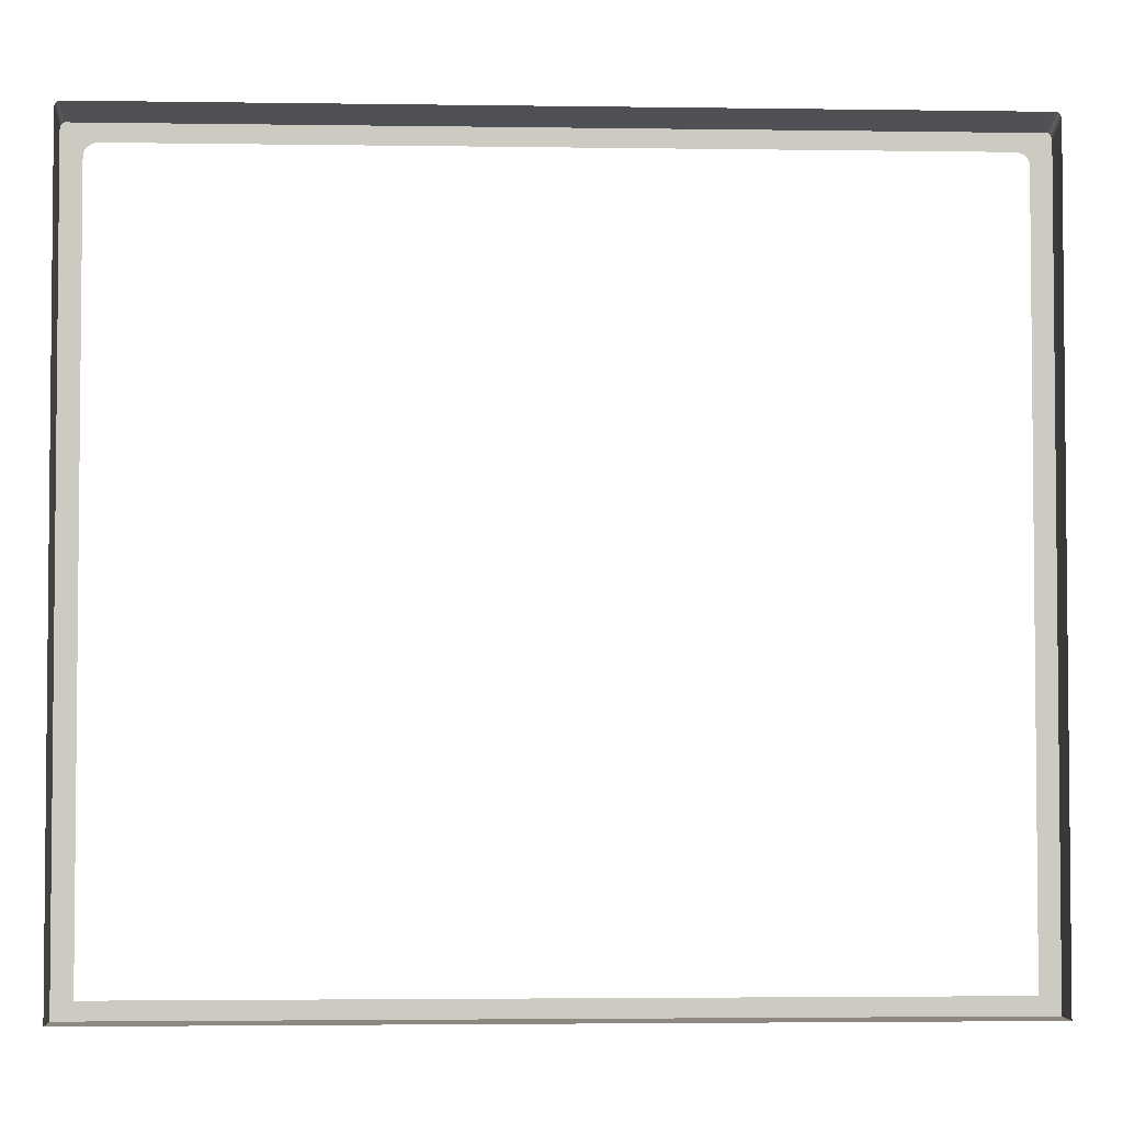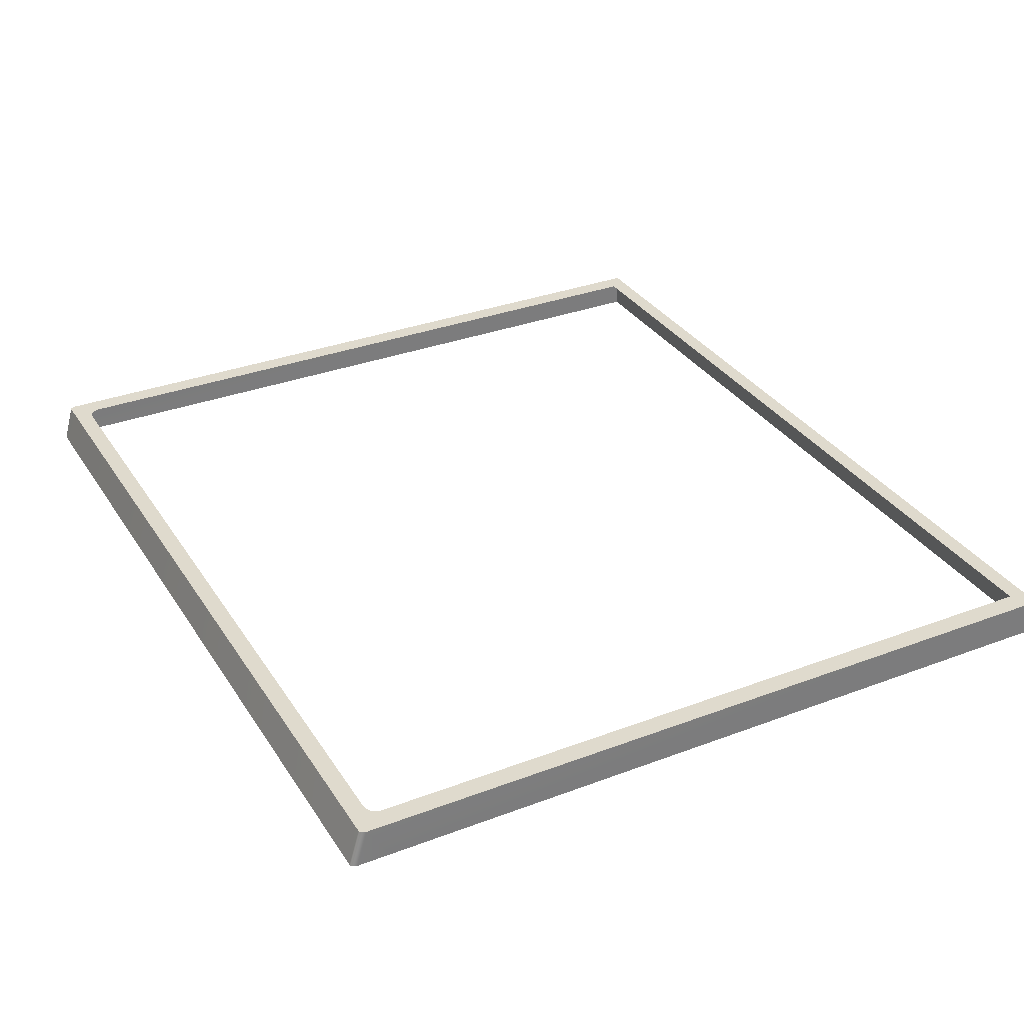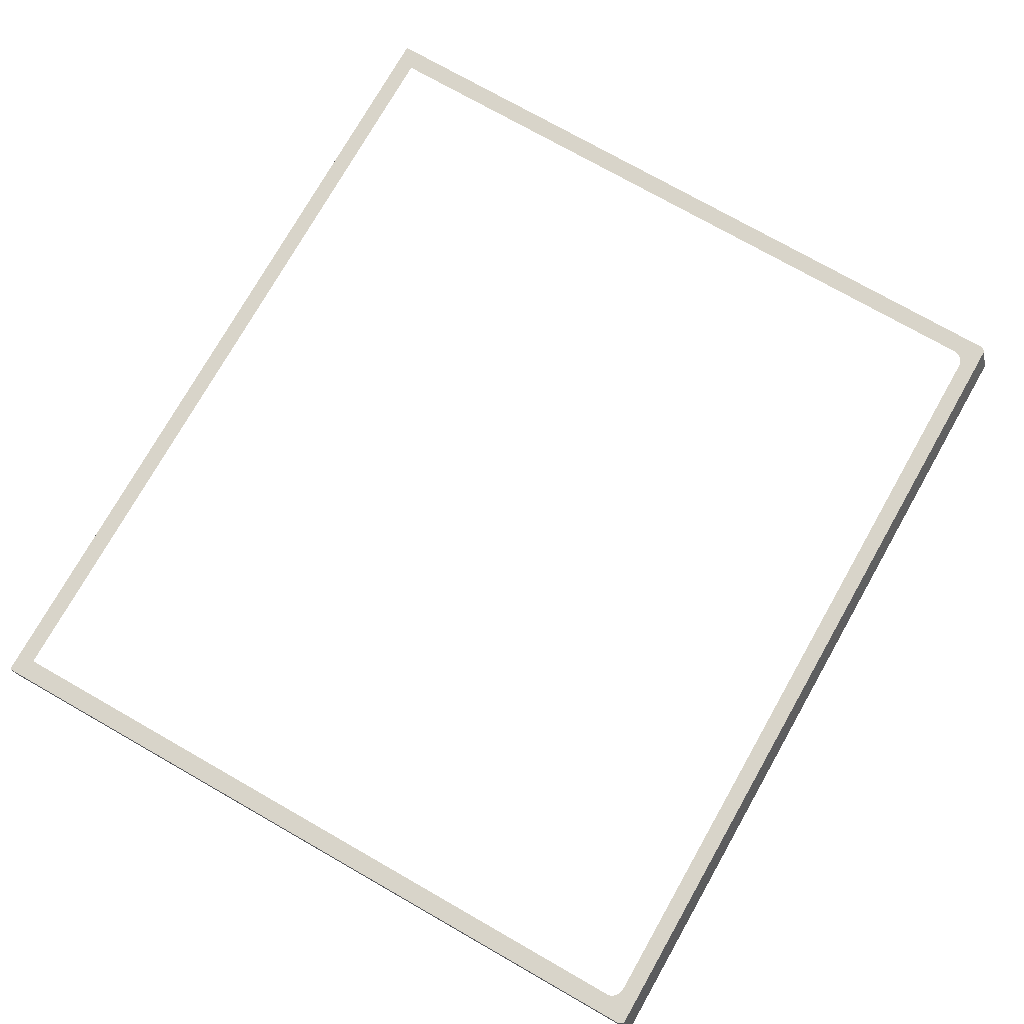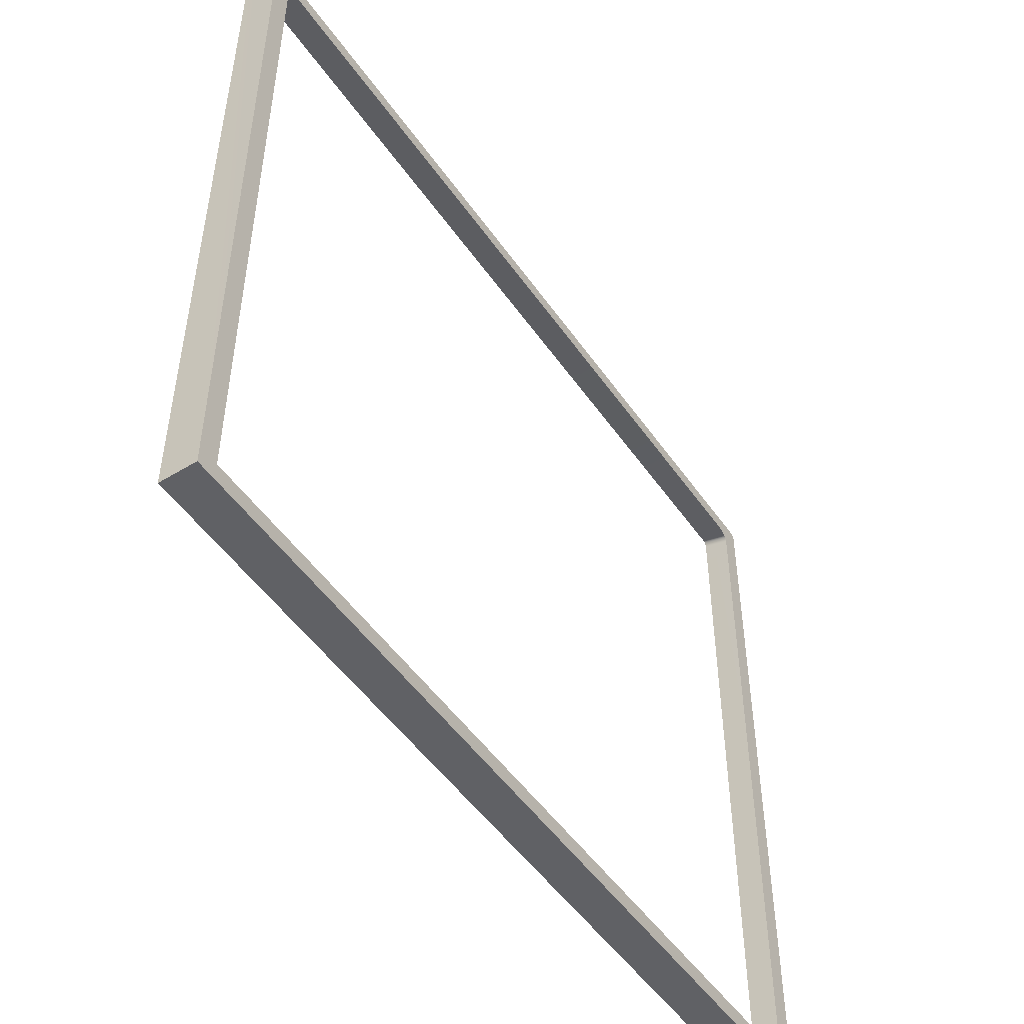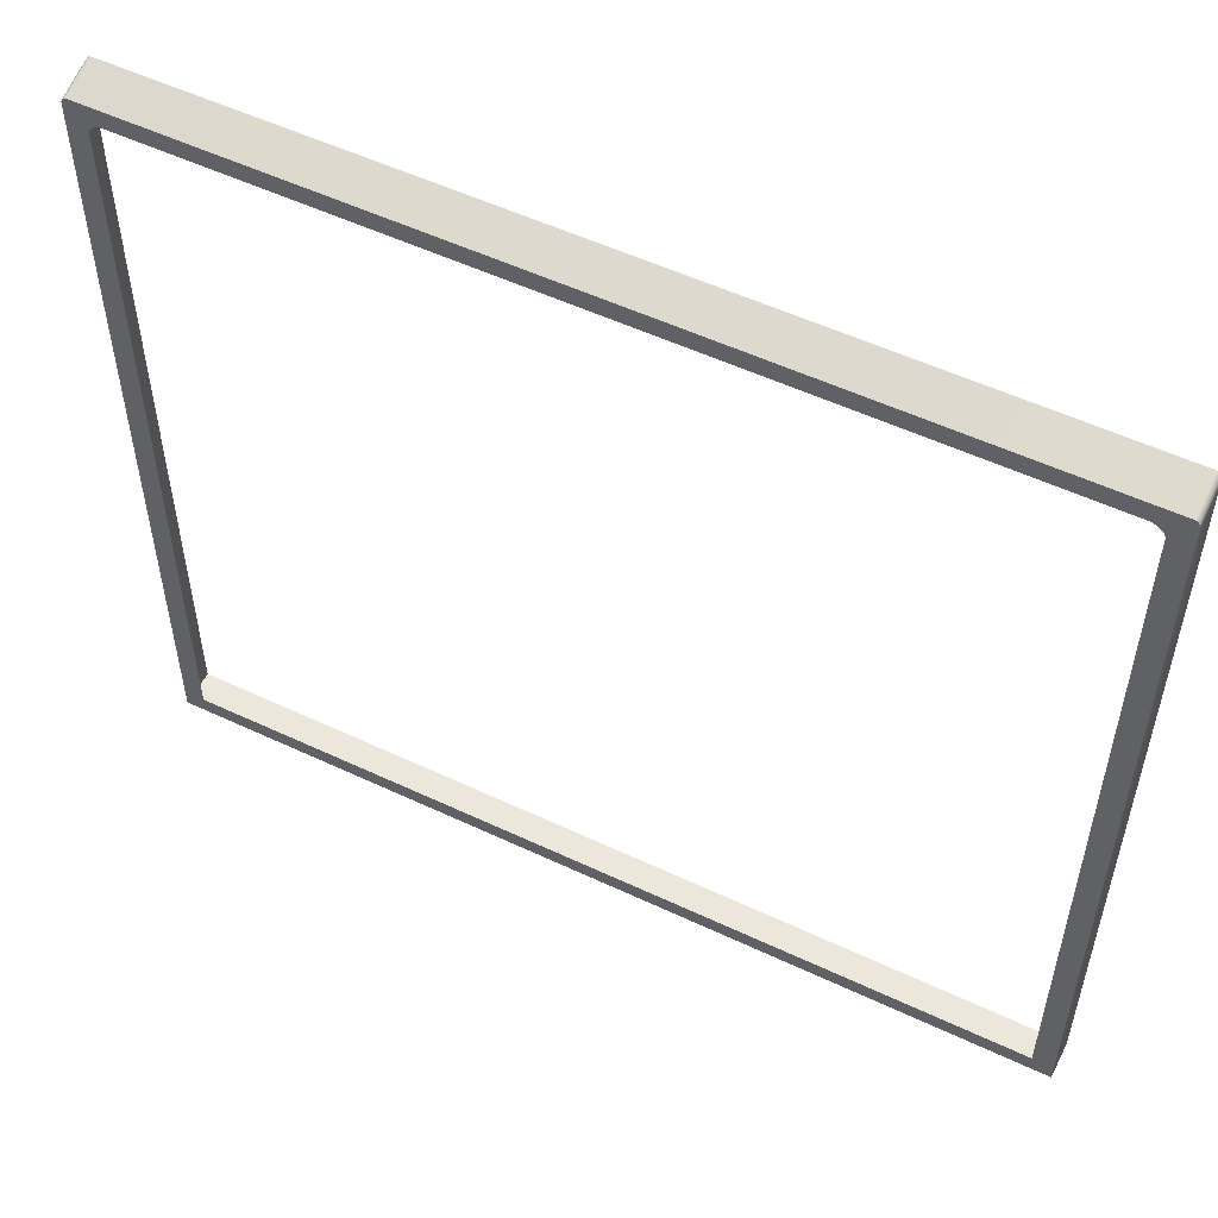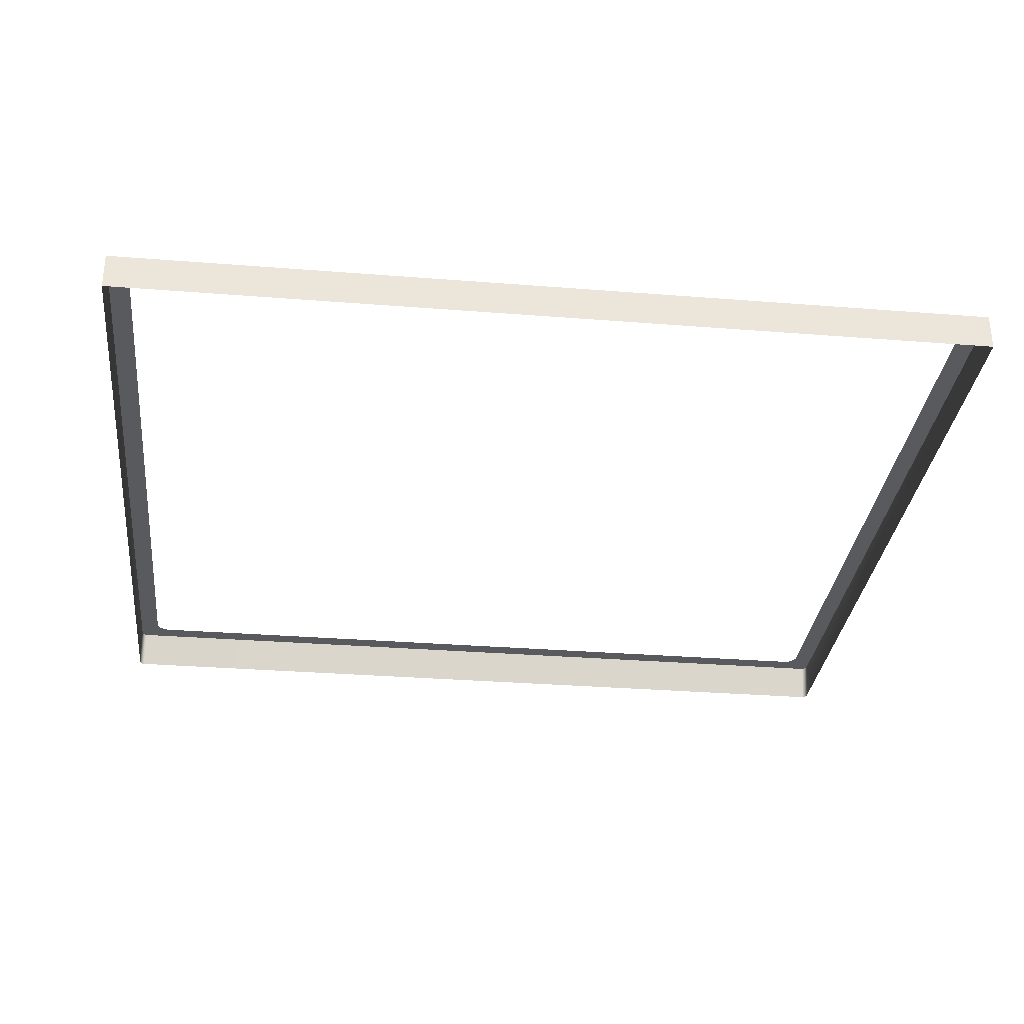
<metadata>
{"format":"obj","ext":"obj","renderer":"f3d","projection":"perspective","resolution":1024,"background":"white","views":[{"elev":-3.4,"azim":-2.8,"up":"+Z"},{"elev":32.7,"azim":62.3,"up":"+Y"},{"elev":75.5,"azim":-60.4,"up":"+Y"},{"elev":-50.4,"azim":123.7,"up":"+Z"},{"elev":53.7,"azim":-153.3,"up":"+Z"},{"elev":-31.6,"azim":173.6,"up":"+Y"}]}
</metadata>
<code>
o #ID124
v -0.4866 0.6065 0.3741
v -0.4695 0.6065 0.3412
v -0.4695 0.6065 -0.4616
v -0.4694 0.6065 0.3429
v -0.469 0.6065 0.3447
v -0.4683 0.6065 0.3464
v -0.4674 0.6065 0.348
v -0.4663 0.6065 0.3495
v -0.4649 0.6065 0.3508
v -0.4634 0.6065 0.352
v -0.4617 0.6065 0.353
v -0.4598 0.6065 0.3538
v -0.4579 0.6065 0.3543
v -0.4559 0.6065 0.3547
v -0.4538 0.6065 0.3548
v 0.4641 0.6065 0.3741
v 0.4318 0.6065 0.3548
v 0.4339 0.6065 0.3547
v 0.4359 0.6065 0.3543
v 0.4378 0.6065 0.3537
v 0.4396 0.6065 0.353
v 0.4413 0.6065 0.352
v 0.4428 0.6065 0.3508
v 0.4441 0.6065 0.3494
v 0.4452 0.6065 0.3479
v 0.446 0.6065 0.3463
v 0.4466 0.6065 0.3447
v 0.4469 0.6065 0.3429
v 0.447 0.6065 0.3412
v 0.447 0.6065 -0.4616
v -0.4916 0.6065 0.3682
v -0.4917 0.6065 -0.4809
v -0.4917 0.6065 0.3671
v 0.4692 0.6065 -0.4809
v -0.4914 0.6065 0.3692
v -0.4911 0.6065 0.3701
v -0.4907 0.6065 0.371
v -0.4903 0.6065 0.3718
v -0.4897 0.6065 0.3725
v -0.4892 0.6065 0.373
v -0.4886 0.6065 0.3735
v -0.4885 0.6065 0.3735
v -0.4879 0.6065 0.3739
v -0.4872 0.6065 0.374
v 0.4647 0.6065 0.374
v 0.4654 0.6065 0.3739
v 0.4661 0.6065 0.3735
v 0.4667 0.6065 0.373
v 0.4672 0.6065 0.3725
v 0.4678 0.6065 0.3718
v 0.4682 0.6065 0.371
v 0.4686 0.6065 0.3701
v 0.4689 0.6065 0.3692
v 0.4691 0.6065 0.3682
v 0.4692 0.6065 0.3671
v 0.4692 0.6065 0.3671
v 0.4691 0.6065 0.3682
v 0.4692 0.6065 -0.4809
v 0.4689 0.6065 0.3692
v 0.4686 0.6065 0.3701
v 0.4682 0.6065 0.371
v 0.4678 0.6065 0.3718
v 0.4672 0.6065 0.3725
v 0.4667 0.6065 0.373
v 0.4661 0.6065 0.3735
v 0.4654 0.6065 0.3739
v 0.4647 0.6065 0.374
v 0.4641 0.6065 0.3741
v 0.447 0.6065 -0.4616
v -0.4695 0.6065 -0.4616
v -0.4866 0.6065 0.3741
v -0.4872 0.6065 0.374
v -0.4879 0.6065 0.3739
v -0.4885 0.6065 0.3735
v -0.4886 0.6065 0.3735
v -0.4892 0.6065 0.373
v -0.4897 0.6065 0.3725
v -0.4903 0.6065 0.3718
v -0.4907 0.6065 0.371
v -0.4911 0.6065 0.3701
v -0.4914 0.6065 0.3692
v -0.4916 0.6065 0.3682
v -0.4917 0.6065 -0.4809
v -0.4917 0.6065 0.3671
v 0.447 0.6065 0.3412
v 0.4469 0.6065 0.3429
v 0.4466 0.6065 0.3447
v 0.446 0.6065 0.3463
v 0.4452 0.6065 0.3479
v 0.4441 0.6065 0.3494
v 0.4428 0.6065 0.3508
v 0.4413 0.6065 0.352
v 0.4396 0.6065 0.353
v 0.4378 0.6065 0.3537
v 0.4359 0.6065 0.3543
v 0.4339 0.6065 0.3547
v 0.4318 0.6065 0.3548
v -0.4538 0.6065 0.3548
v -0.4559 0.6065 0.3547
v -0.4579 0.6065 0.3543
v -0.4598 0.6065 0.3538
v -0.4617 0.6065 0.353
v -0.4634 0.6065 0.352
v -0.4649 0.6065 0.3508
v -0.4663 0.6065 0.3495
v -0.4674 0.6065 0.348
v -0.4683 0.6065 0.3464
v -0.469 0.6065 0.3447
v -0.4694 0.6065 0.3429
v -0.4695 0.6065 0.3412
v -0.4917 0.6065 0.3671
v -0.4917 0.5662 0.3434
v -0.4917 0.5662 0.3787
v -0.4917 0.6065 -0.4809
v -0.4917 0.5662 -0.4809
v -0.4917 0.5662 -0.4809
v -0.4917 0.6065 -0.4809
v -0.4917 0.5662 0.3434
v -0.4917 0.6065 0.3671
v -0.4917 0.5662 0.3787
v -0.4916 0.6065 0.3682
v -0.4916 0.5662 0.3798
v -0.4916 0.6065 0.3682
v -0.4916 0.5662 0.3798
v -0.4914 0.6065 0.3692
v -0.4914 0.5662 0.3808
v -0.4914 0.6065 0.3692
v -0.4914 0.5662 0.3808
v -0.4911 0.6065 0.3701
v -0.4911 0.5662 0.3817
v -0.4911 0.6065 0.3701
v -0.4911 0.5662 0.3817
v -0.4907 0.6065 0.371
v -0.4907 0.5662 0.3826
v -0.4907 0.6065 0.371
v -0.4907 0.5662 0.3826
v -0.4903 0.6065 0.3718
v -0.4903 0.5662 0.3834
v -0.4903 0.6065 0.3718
v -0.4903 0.5662 0.3834
v -0.4897 0.6065 0.3725
v -0.4897 0.5662 0.3841
v -0.4897 0.6065 0.3725
v -0.4897 0.5662 0.3841
v -0.4892 0.6065 0.373
v -0.4892 0.5662 0.3846
v -0.4892 0.6065 0.373
v -0.4892 0.5662 0.3846
v -0.4886 0.5662 0.3851
v -0.4886 0.6065 0.3735
v -0.4886 0.6065 0.3735
v -0.4886 0.5662 0.3851
v -0.4879 0.6065 0.3739
v -0.4882 0.5662 0.3853
v -0.4879 0.5662 0.3854
v -0.4885 0.6065 0.3735
v -0.4885 0.6065 0.3735
v -0.4879 0.6065 0.3739
v -0.4882 0.5662 0.3853
v -0.4879 0.5662 0.3854
v -0.4872 0.6065 0.374
v -0.4875 0.5662 0.3856
v -0.4872 0.5662 0.3856
v -0.4872 0.6065 0.374
v -0.4875 0.5662 0.3856
v -0.4872 0.5662 0.3856
v -0.4866 0.6065 0.3741
v -0.4868 0.5662 0.3857
v -0.4866 0.5662 0.3857
v -0.4866 0.6065 0.3741
v -0.4868 0.5662 0.3857
v -0.4866 0.5662 0.3857
v 0.4641 0.6065 0.3741
v 0.4641 0.5662 0.3857
v 0.4641 0.6065 0.3741
v 0.4641 0.5662 0.3857
v 0.4647 0.6065 0.374
v 0.4643 0.5662 0.3857
v 0.4647 0.6065 0.374
v 0.4643 0.5662 0.3857
v 0.4654 0.6065 0.3739
v 0.4647 0.5662 0.3856
v 0.465 0.5662 0.3856
v 0.4654 0.6065 0.3739
v 0.4647 0.5662 0.3856
v 0.465 0.5662 0.3856
v 0.4661 0.6065 0.3735
v 0.4654 0.5662 0.3854
v 0.4657 0.5662 0.3853
v 0.4661 0.6065 0.3735
v 0.4654 0.5662 0.3854
v 0.4657 0.5662 0.3853
v 0.4667 0.6065 0.373
v 0.4661 0.5662 0.3851
v 0.4667 0.5662 0.3846
v 0.4667 0.6065 0.373
v 0.4661 0.5662 0.3851
v 0.4667 0.5662 0.3846
v 0.4672 0.5662 0.3841
v 0.4672 0.6065 0.3725
v 0.4672 0.6065 0.3725
v 0.4672 0.5662 0.3841
v 0.4678 0.5662 0.3834
v 0.4678 0.6065 0.3718
v 0.4678 0.6065 0.3718
v 0.4678 0.5662 0.3834
v 0.4682 0.5662 0.3826
v 0.4682 0.6065 0.371
v 0.4682 0.6065 0.371
v 0.4682 0.5662 0.3826
v 0.4686 0.5662 0.3817
v 0.4686 0.6065 0.3701
v 0.4686 0.6065 0.3701
v 0.4686 0.5662 0.3817
v 0.4689 0.5662 0.3808
v 0.4689 0.6065 0.3692
v 0.4689 0.6065 0.3692
v 0.4689 0.5662 0.3808
v 0.4691 0.5662 0.3798
v 0.4691 0.6065 0.3682
v 0.4691 0.6065 0.3682
v 0.4691 0.5662 0.3798
v 0.4692 0.5662 0.3787
v 0.4692 0.6065 0.3671
v 0.4692 0.6065 0.3671
v 0.4692 0.5662 0.3787
v 0.4692 0.5662 0.3434
v 0.4692 0.6065 -0.4809
v 0.4692 0.5662 -0.4809
v 0.4692 0.5662 -0.4809
v 0.4692 0.5662 0.3434
v 0.4692 0.6065 -0.4809
v -0.4917 0.6065 -0.4809
v 0.4692 0.5662 -0.4809
v -0.4917 0.5662 -0.4809
v 0.4692 0.6065 -0.4809
v 0.4692 0.6065 -0.4809
v -0.4917 0.6065 -0.4809
v 0.4692 0.5662 -0.4809
v -0.4917 0.5662 -0.4809
f 1 2 3
f 2 1 4
f 4 1 5
f 5 1 6
f 6 1 7
f 7 1 8
f 8 1 9
f 9 1 10
f 10 1 11
f 11 1 12
f 12 1 13
f 13 1 14
f 14 1 15
f 15 1 16
f 15 16 17
f 17 16 18
f 18 16 19
f 19 16 20
f 20 16 21
f 21 16 22
f 22 16 23
f 23 16 24
f 24 16 25
f 25 16 26
f 26 16 27
f 27 16 28
f 28 16 29
f 29 16 30
f 31 32 33
f 32 31 3
f 32 3 34
f 3 31 35
f 3 35 36
f 3 36 37
f 3 37 38
f 3 38 39
f 3 39 40
f 3 40 41
f 3 41 42
f 3 42 43
f 3 43 44
f 3 44 1
f 34 3 30
f 34 30 16
f 34 16 45
f 34 45 46
f 34 46 47
f 34 47 48
f 34 48 49
f 34 49 50
f 34 50 51
f 34 51 52
f 34 52 53
f 34 53 54
f 34 54 55
f 56 57 58
f 57 59 58
f 59 60 58
f 60 61 58
f 61 62 58
f 62 63 58
f 63 64 58
f 64 65 58
f 65 66 58
f 66 67 58
f 67 68 58
f 68 69 58
f 69 70 58
f 71 72 70
f 72 73 70
f 73 74 70
f 74 75 70
f 75 76 70
f 76 77 70
f 77 78 70
f 78 79 70
f 79 80 70
f 80 81 70
f 81 82 70
f 58 70 83
f 70 82 83
f 84 83 82
f 69 68 85
f 85 68 86
f 86 68 87
f 87 68 88
f 88 68 89
f 89 68 90
f 90 68 91
f 91 68 92
f 92 68 93
f 93 68 94
f 94 68 95
f 95 68 96
f 96 68 97
f 97 68 98
f 68 71 98
f 98 71 99
f 99 71 100
f 100 71 101
f 101 71 102
f 102 71 103
f 103 71 104
f 104 71 105
f 105 71 106
f 106 71 107
f 107 71 108
f 108 71 109
f 109 71 110
f 70 110 71
f 111 112 113
f 112 111 114
f 112 114 115
f 116 117 118
f 117 119 118
f 120 118 119
f 121 113 122
f 113 121 111
f 119 123 120
f 124 120 123
f 125 122 126
f 122 125 121
f 123 127 124
f 128 124 127
f 129 126 130
f 126 129 125
f 127 131 128
f 132 128 131
f 133 130 134
f 130 133 129
f 131 135 132
f 136 132 135
f 137 134 138
f 134 137 133
f 135 139 136
f 140 136 139
f 141 138 142
f 138 141 137
f 139 143 140
f 144 140 143
f 145 142 146
f 142 145 141
f 143 147 144
f 148 144 147
f 149 145 146
f 145 149 150
f 151 152 147
f 148 147 152
f 153 154 155
f 154 153 150
f 150 153 156
f 157 158 151
f 151 158 159
f 160 159 158
f 161 162 163
f 162 161 153
f 158 164 165
f 166 165 164
f 167 168 169
f 168 167 161
f 164 170 171
f 172 171 170
f 173 169 174
f 169 173 167
f 170 175 172
f 176 172 175
f 177 174 178
f 174 177 173
f 175 179 176
f 180 176 179
f 181 182 183
f 182 181 177
f 179 184 185
f 186 185 184
f 187 188 189
f 188 187 181
f 184 190 191
f 192 191 190
f 193 194 195
f 194 193 187
f 190 196 197
f 198 197 196
f 199 193 195
f 193 199 200
f 201 202 196
f 198 196 202
f 203 200 199
f 200 203 204
f 205 206 201
f 202 201 206
f 207 204 203
f 204 207 208
f 209 210 205
f 206 205 210
f 211 208 207
f 208 211 212
f 213 214 209
f 210 209 214
f 215 212 211
f 212 215 216
f 217 218 213
f 214 213 218
f 219 216 215
f 216 219 220
f 221 222 217
f 218 217 222
f 223 220 219
f 220 223 224
f 225 226 221
f 222 221 226
f 227 224 223
f 224 227 228
f 228 227 229
f 230 231 232
f 232 231 225
f 226 225 231
f 233 234 235
f 234 233 236
f 237 238 239
f 240 239 238
f 150 149 154
f 159 152 151
f 153 155 162
f 165 160 158
f 161 163 168
f 171 166 164
f 177 178 182
f 185 180 179
f 181 183 188
f 191 186 184
f 187 189 194
f 197 192 190

</code>
